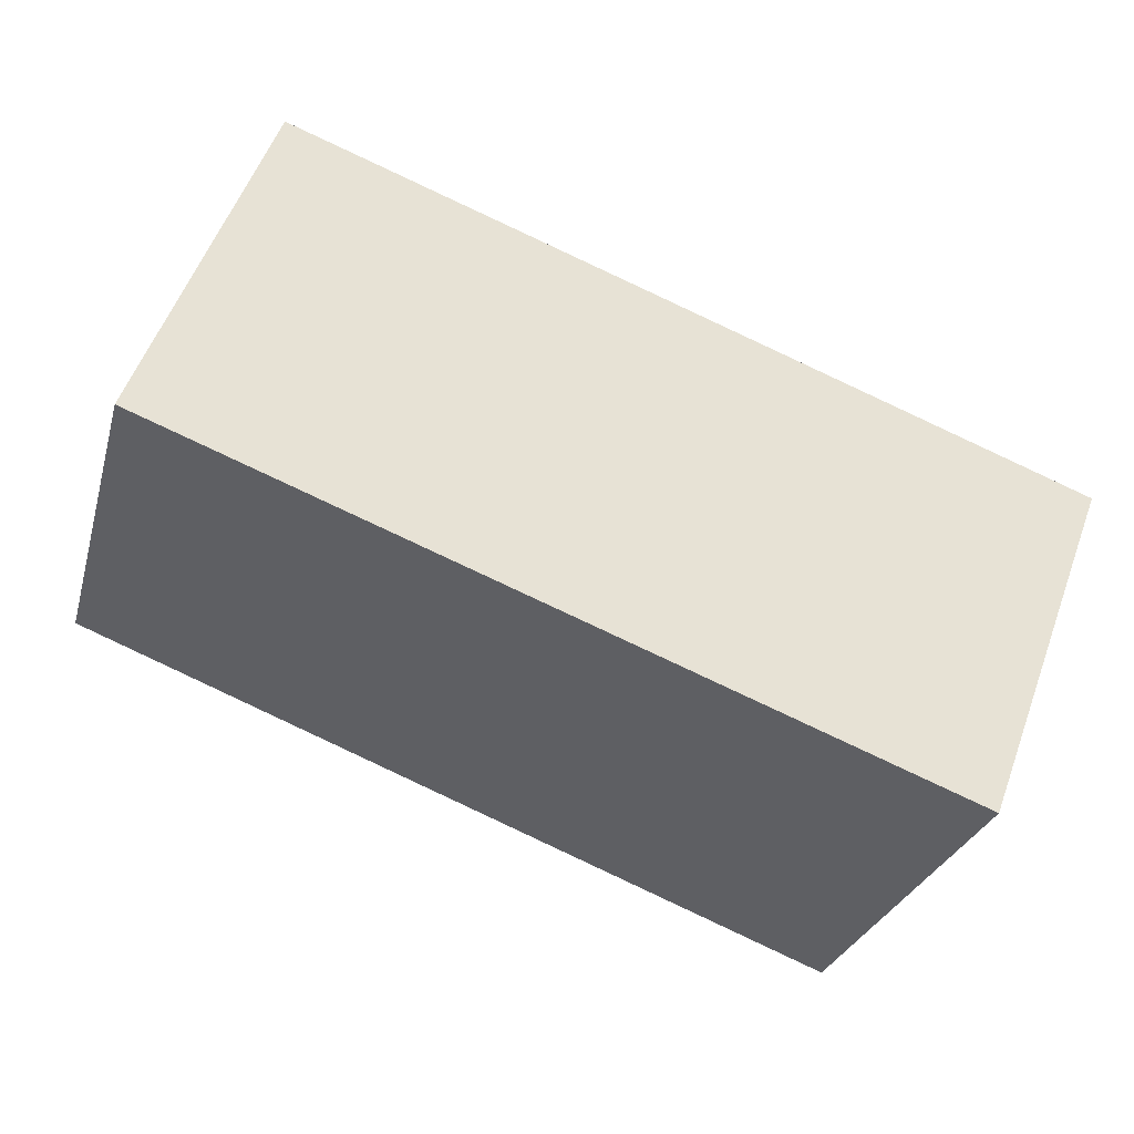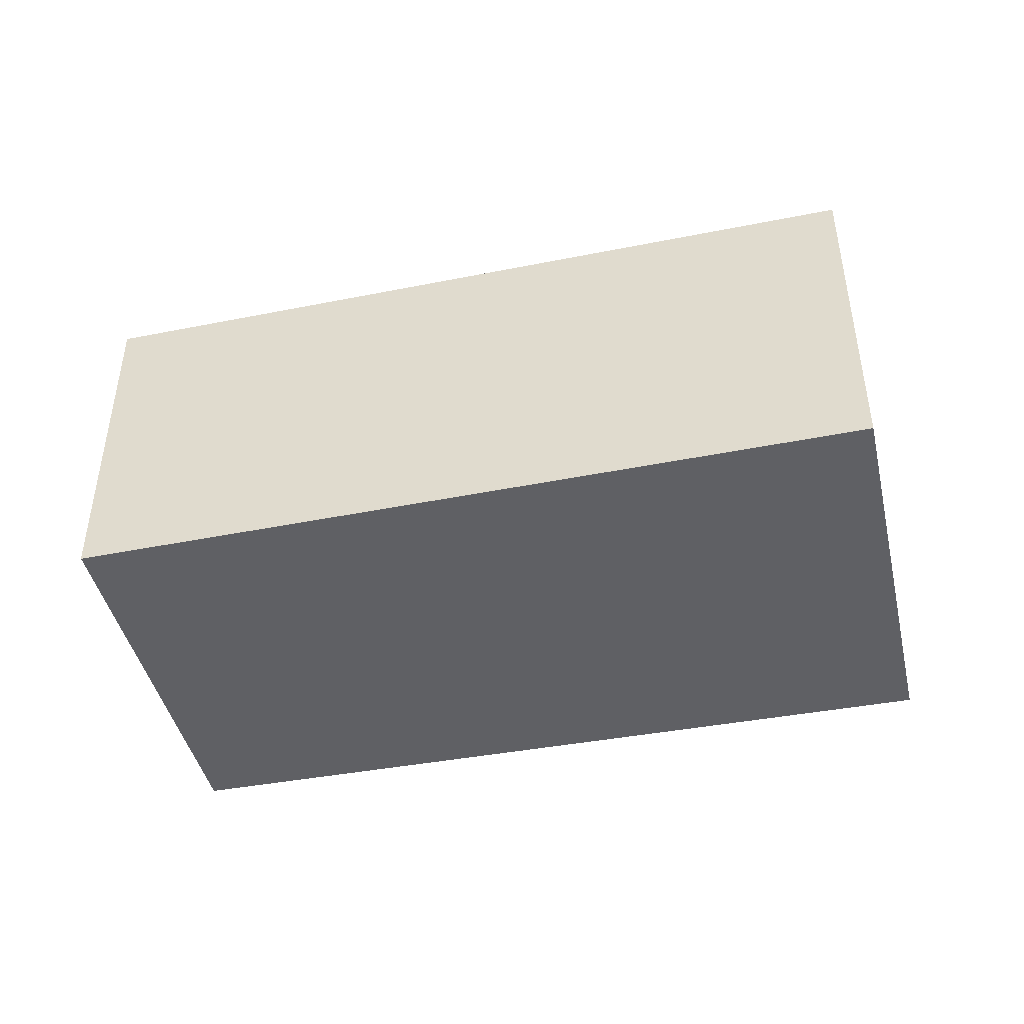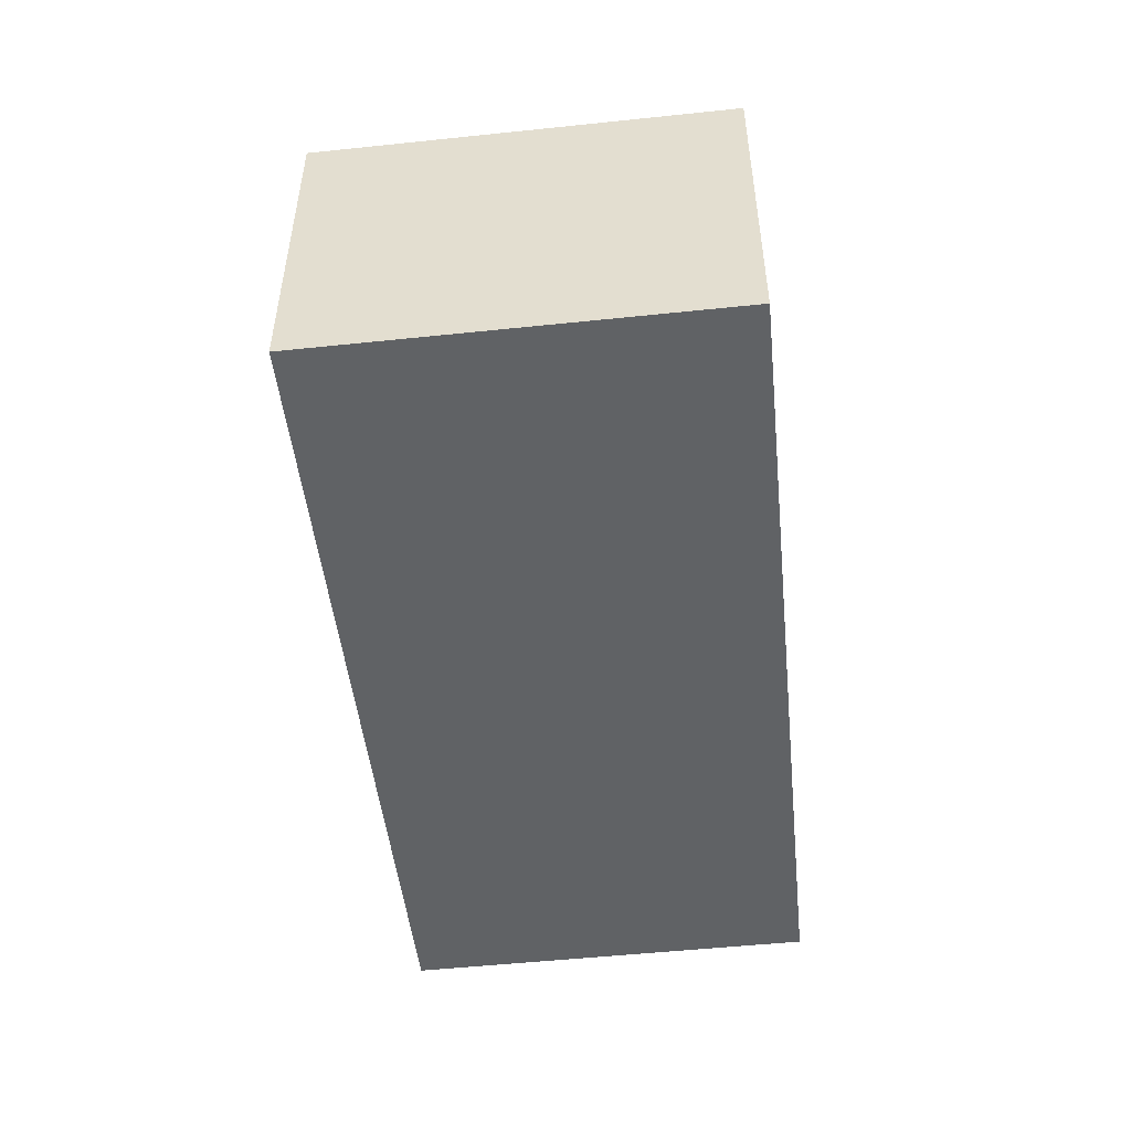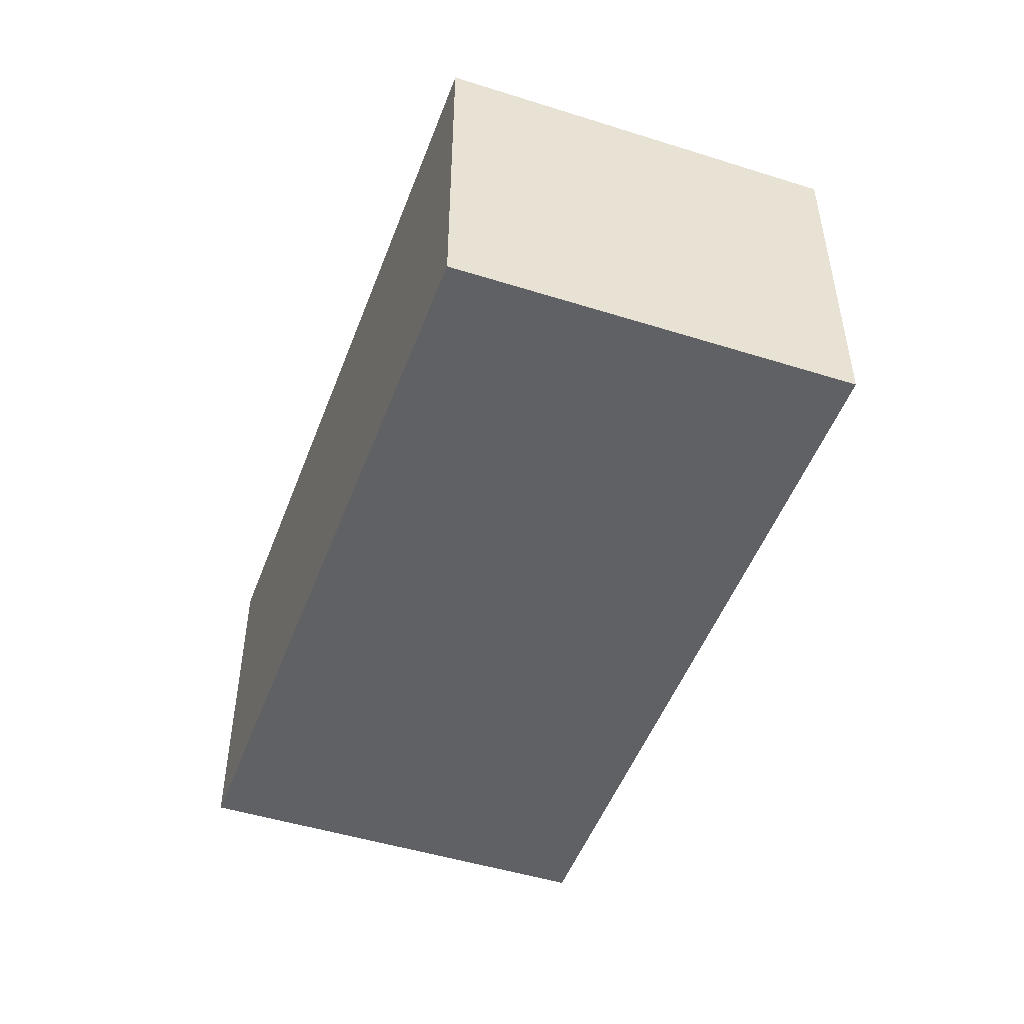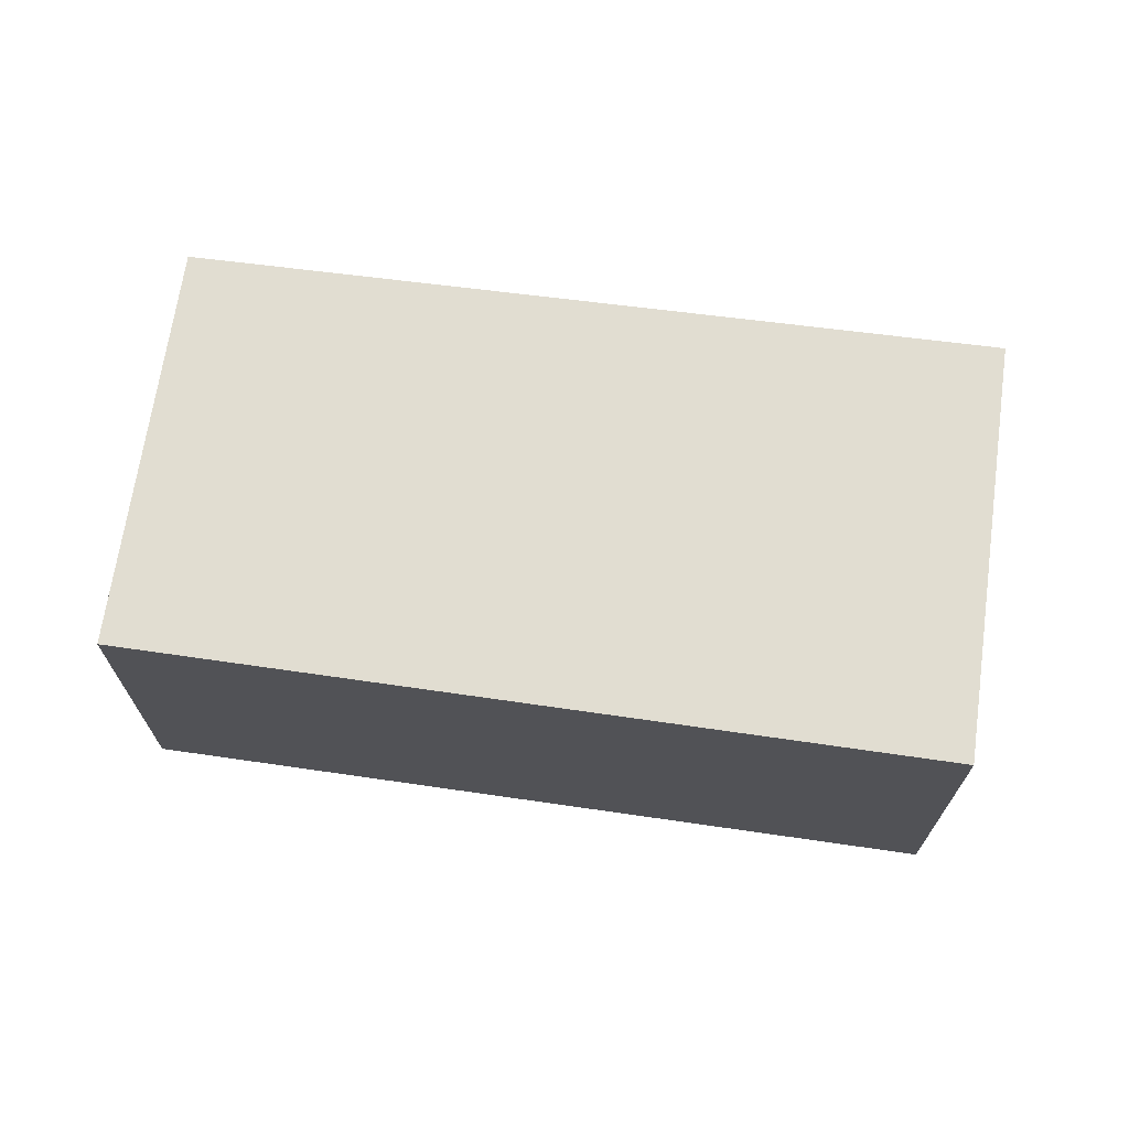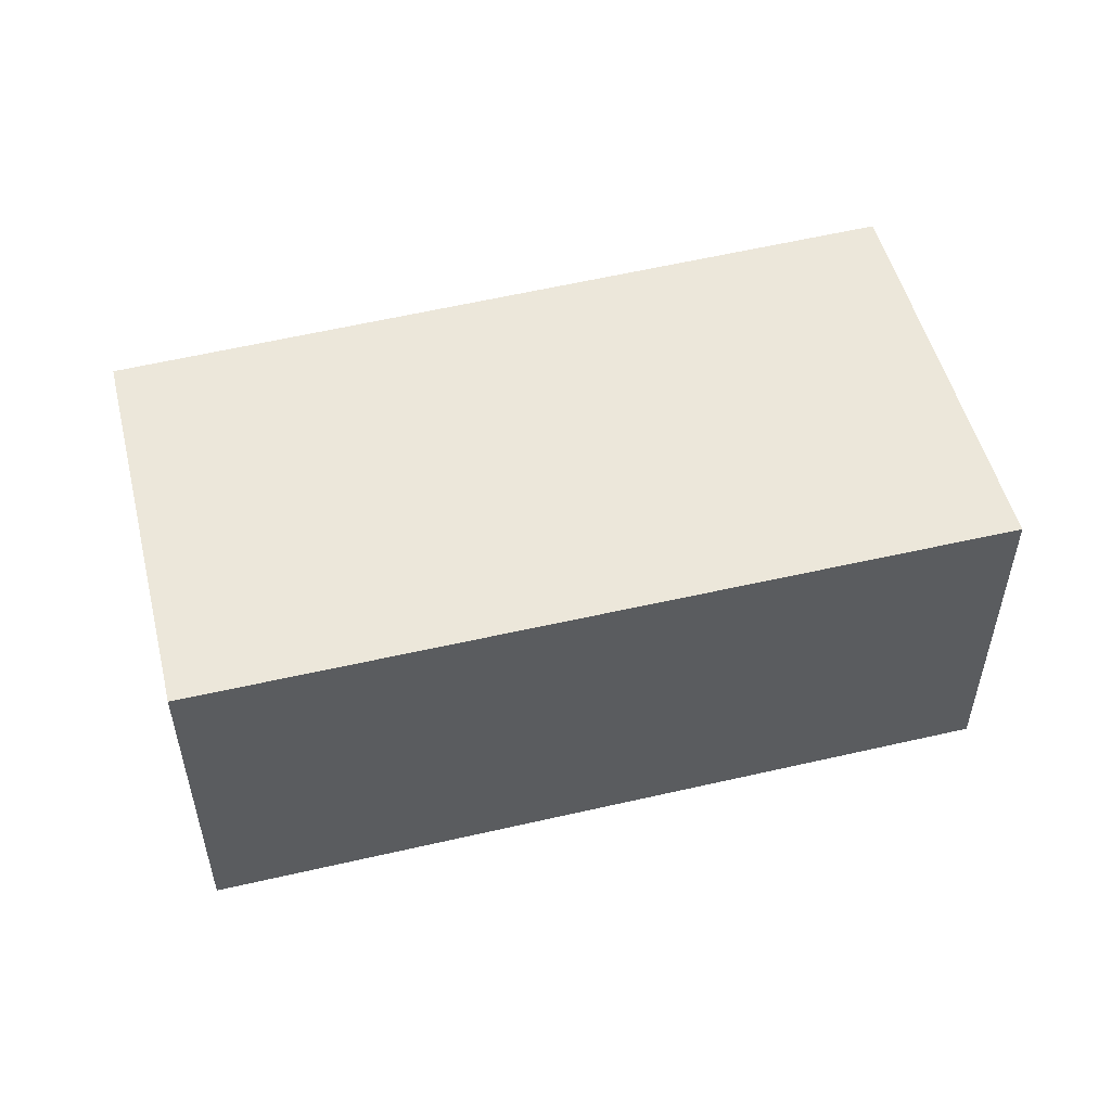
<metadata>
{"format":"obj","ext":"obj","renderer":"f3d","projection":"perspective","resolution":1024,"background":"white","views":[{"elev":55.9,"azim":-159.9,"up":"+Z"},{"elev":-44.3,"azim":177.1,"up":"+Y"},{"elev":-50.5,"azim":-99.3,"up":"+Y"},{"elev":-48.4,"azim":54.7,"up":"+Y"},{"elev":68.9,"azim":172.2,"up":"+Y"},{"elev":52.3,"azim":150.0,"up":"+Y"}]}
</metadata>
<code>
v  0 2.464 1.509e-16
v  6.392 2.464 -1.321
v  0.828 2.464 -2.918
v  5.585 2.464 1.497
v  6.392 8.089e-17 -1.321
v  0.828 1.787e-16 -2.918
v  0 0 0
v  5.585 -9.166e-17 1.497
g defaultobject
f 1 2 3
f 2 1 4
f 5 3 2
f 3 5 6
f 6 1 3
f 1 6 7
f 7 4 1
f 4 7 8
f 8 2 4
f 2 8 5
f 5 7 6
f 7 5 8

</code>
